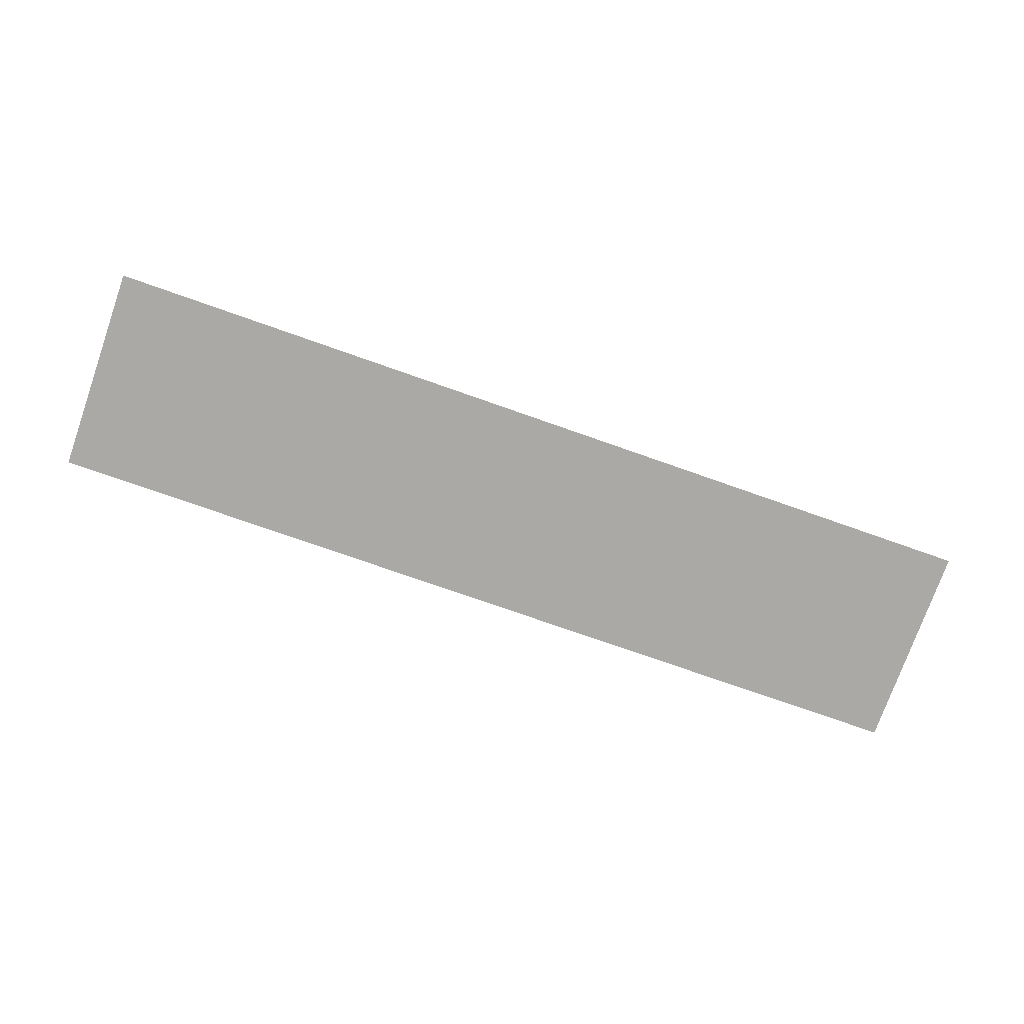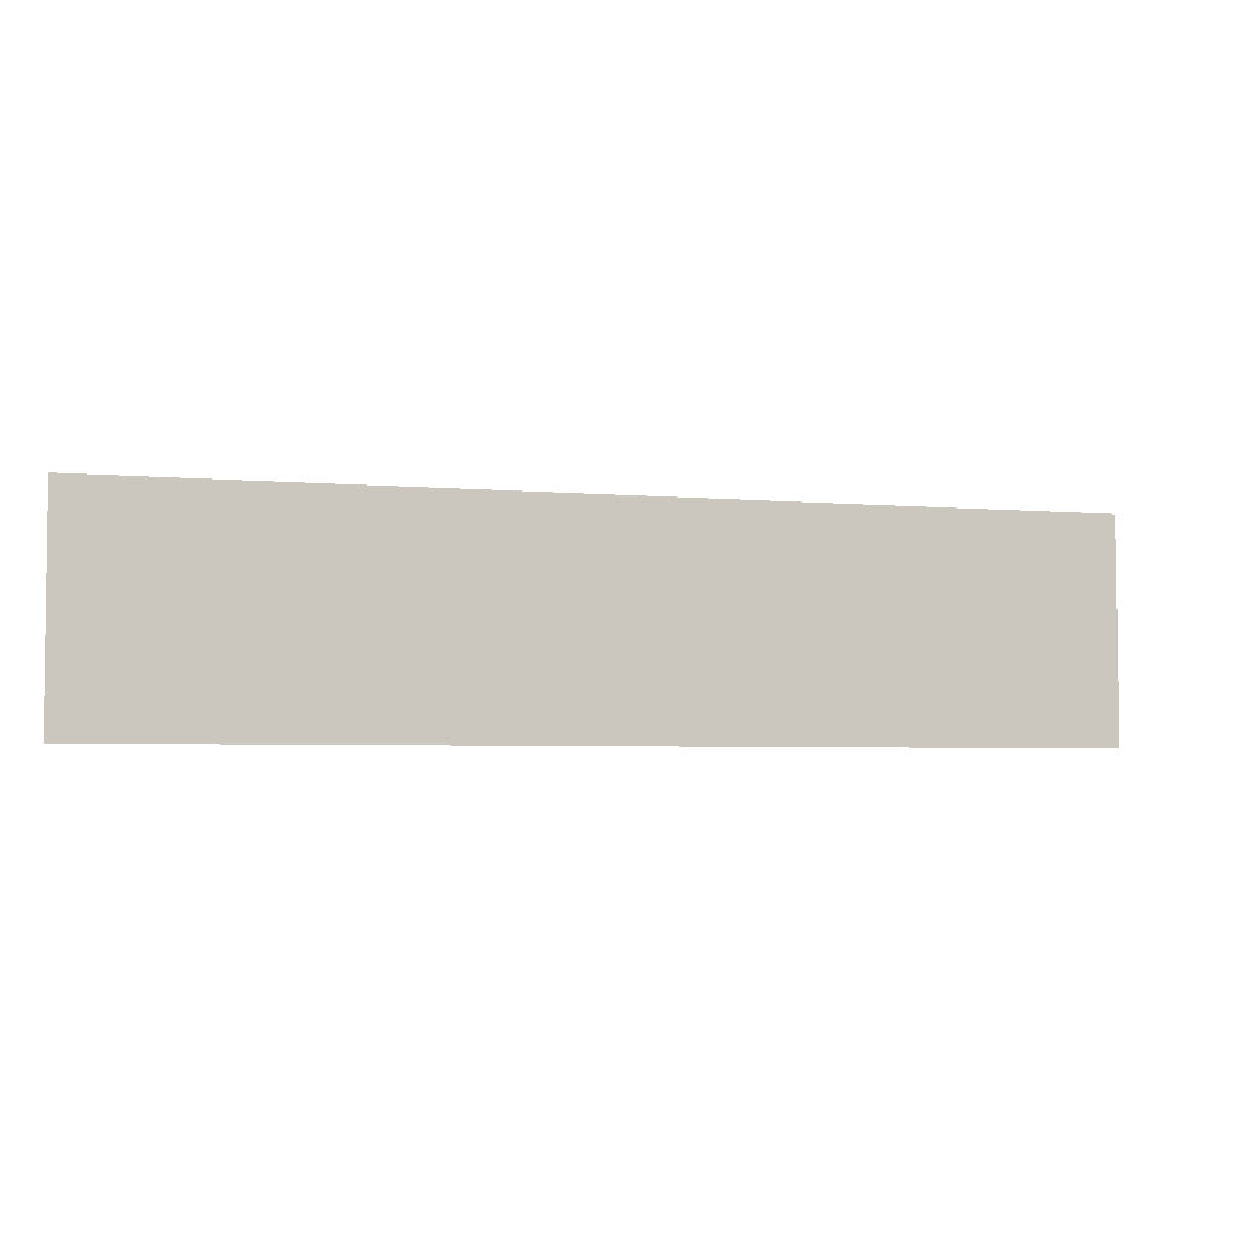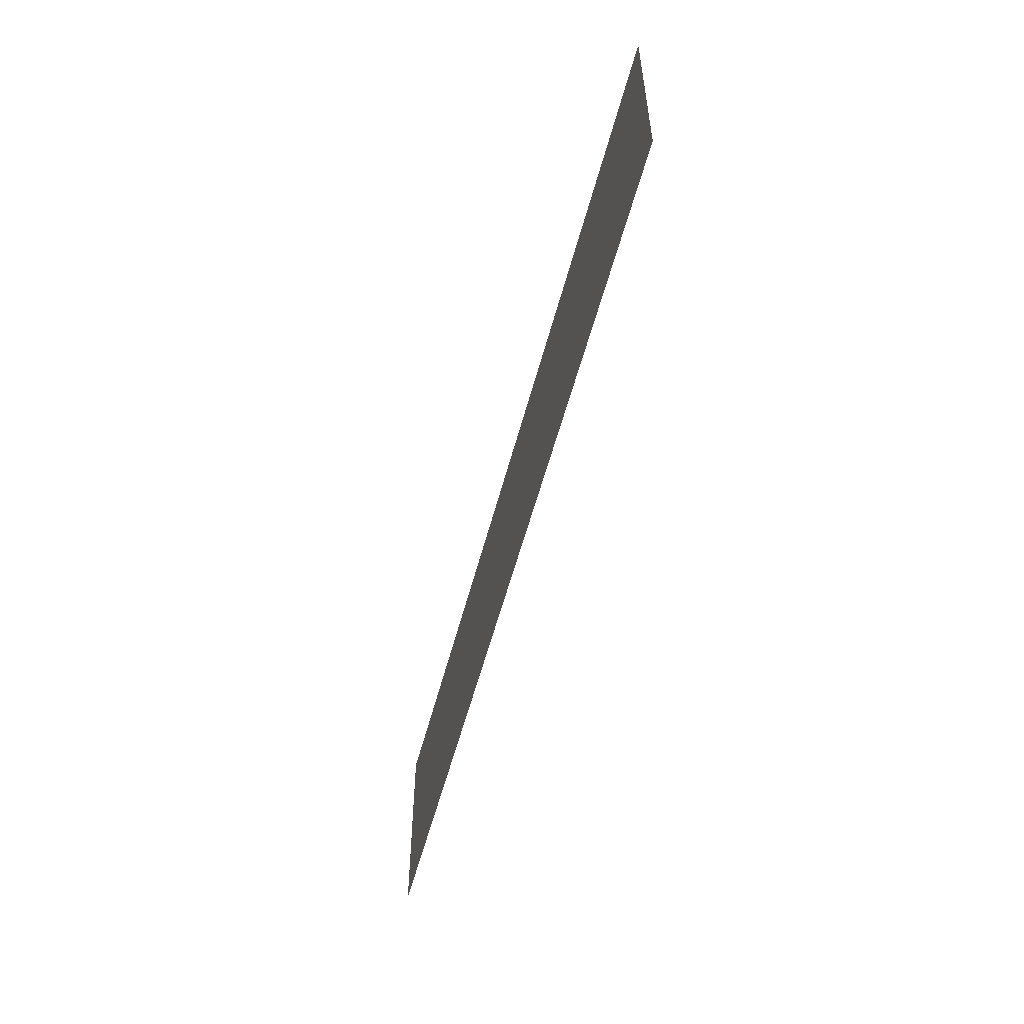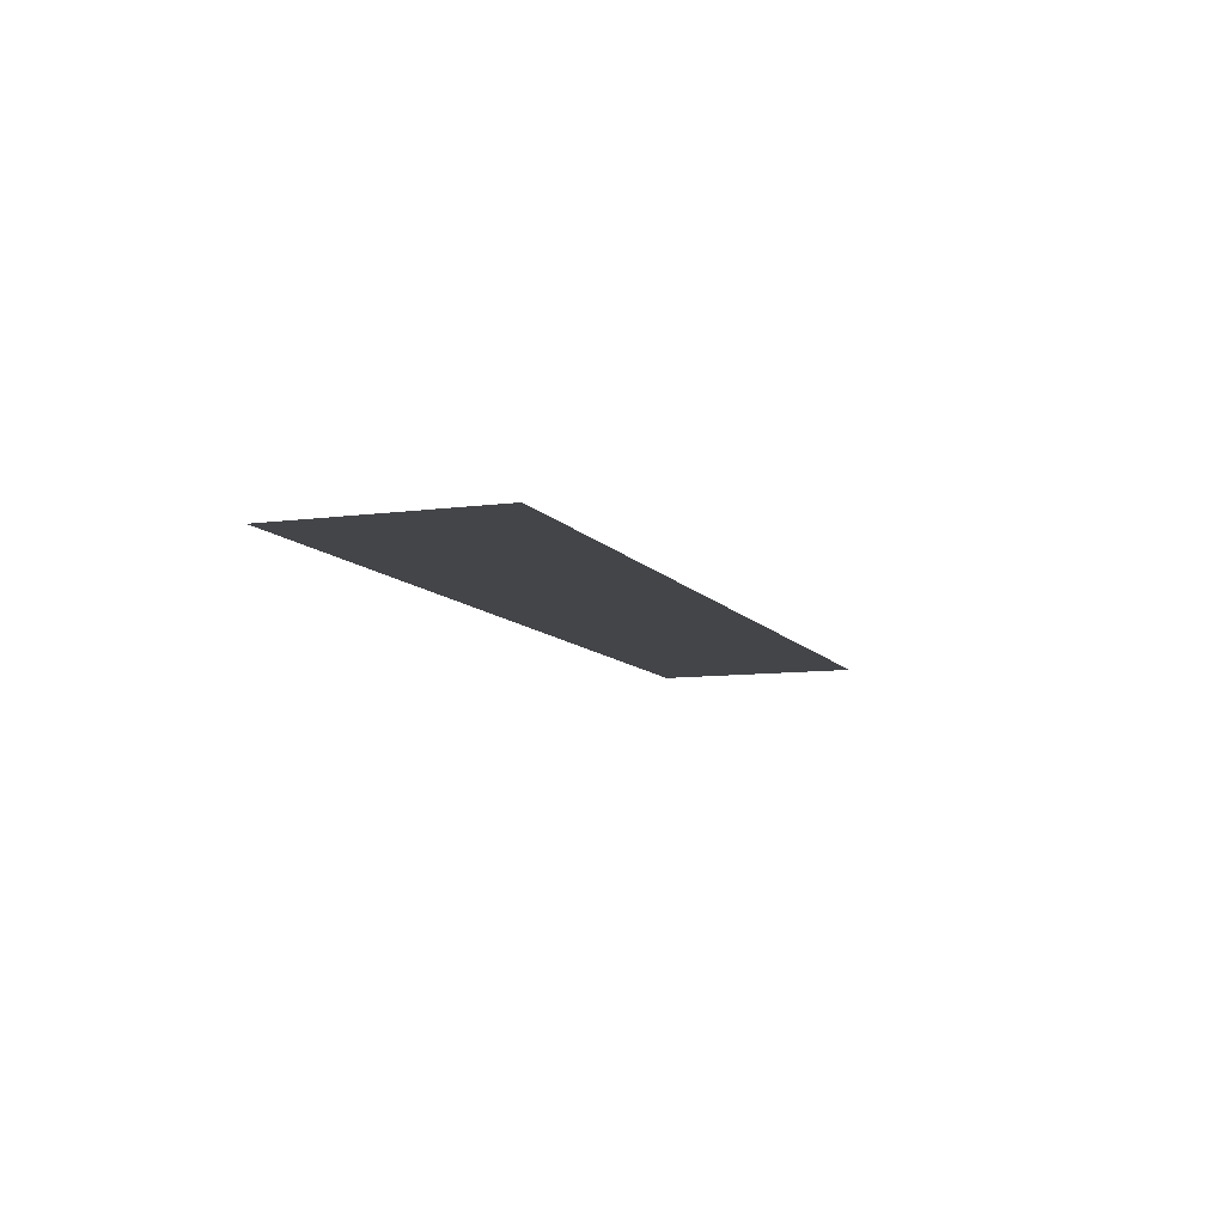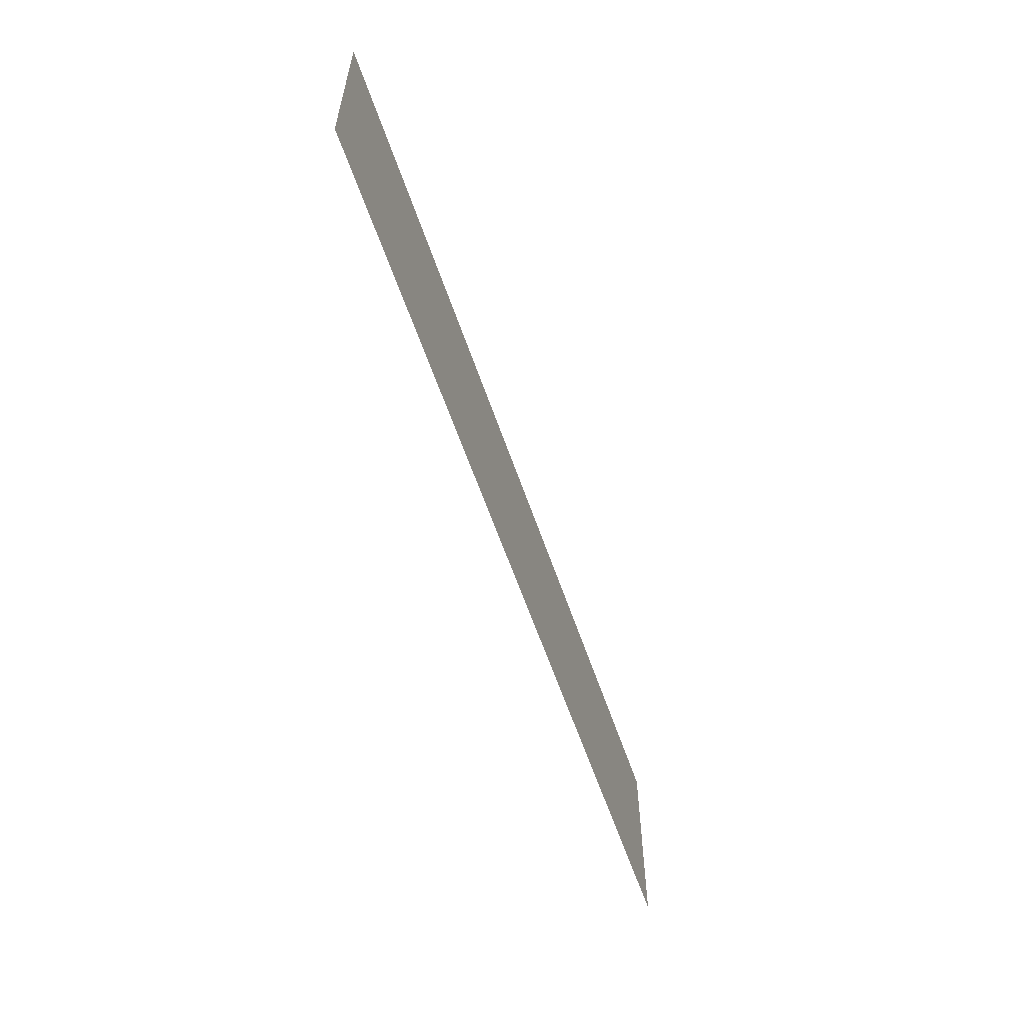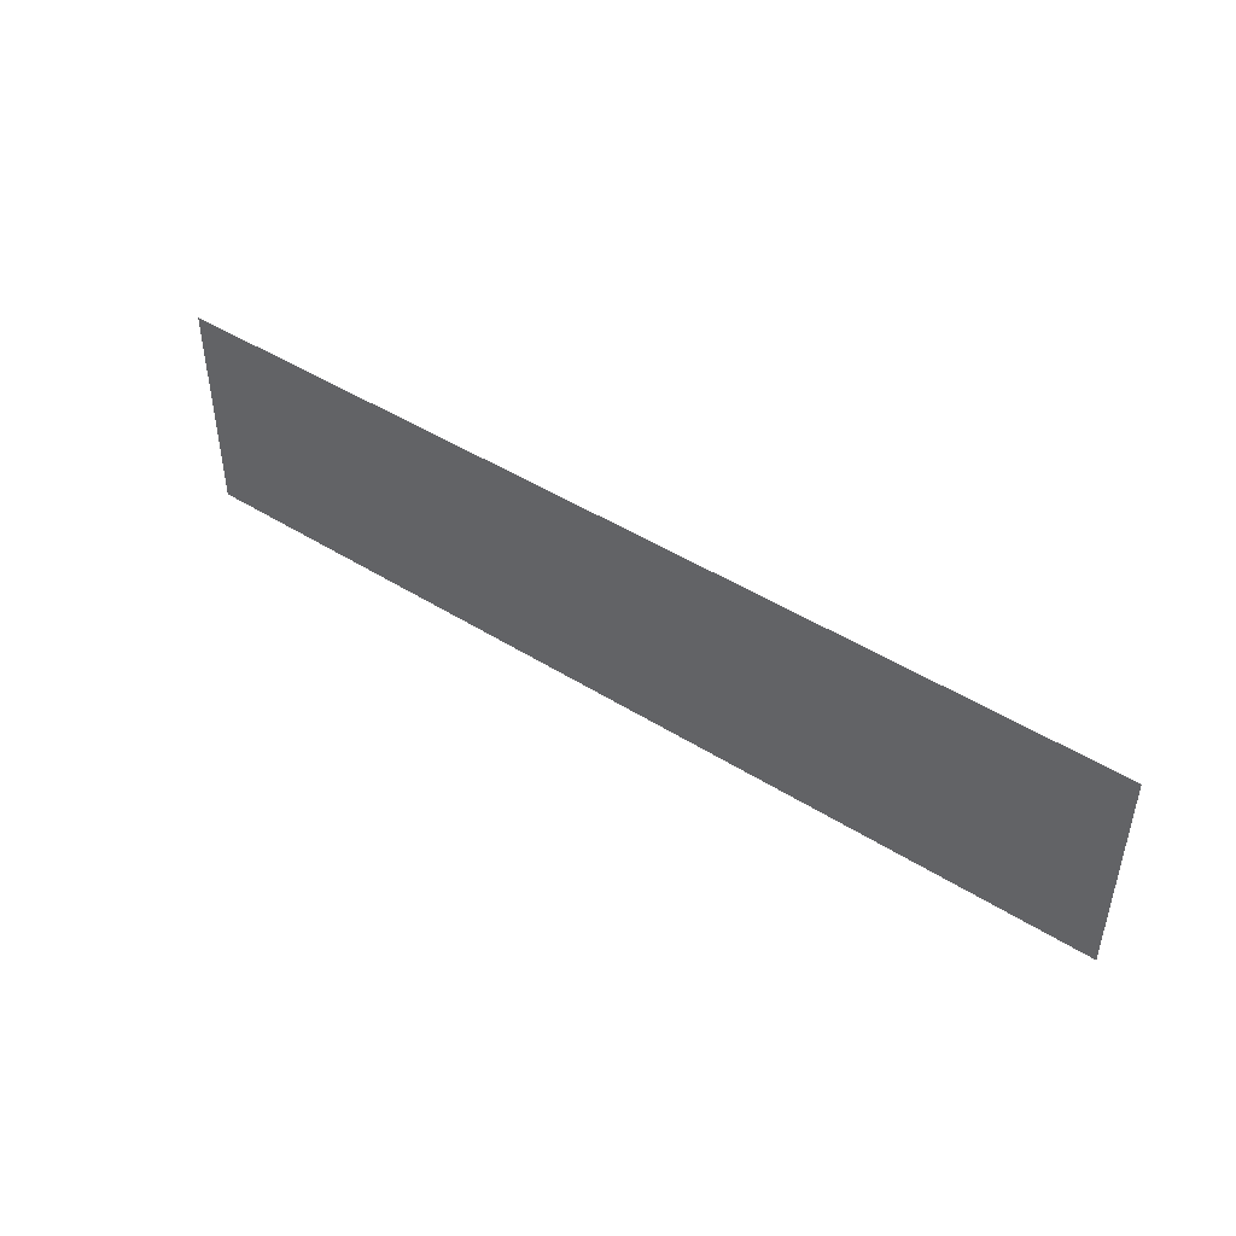
<metadata>
{"format":"obj","ext":"obj","renderer":"f3d","projection":"perspective","resolution":1024,"background":"white","views":[{"elev":-75.3,"azim":160.6,"up":"+Y"},{"elev":-4.3,"azim":163.5,"up":"+Z"},{"elev":-54.4,"azim":-104.4,"up":"+Z"},{"elev":-9.0,"azim":-69.9,"up":"+Y"},{"elev":-58.5,"azim":108.6,"up":"+Z"},{"elev":44.9,"azim":-143.8,"up":"+Z"}]}
</metadata>
<code>
v  -33.4 26.43 -3.81
v  -33.4 26.43 -0.2786
v  -48.97 26.43 -3.81
v  -48.97 26.43 -0.2786
g Bsmt1_20
f 3 4 2
f 2 1 3

</code>
